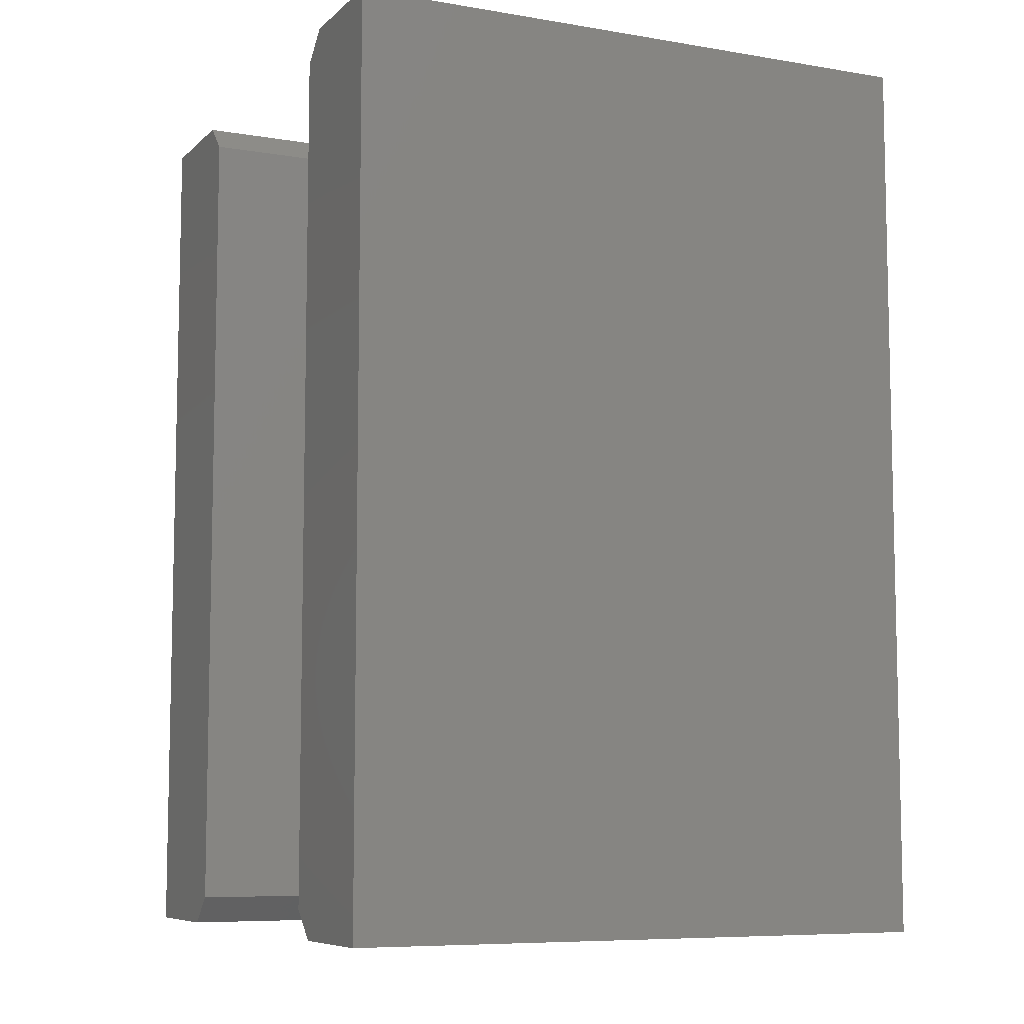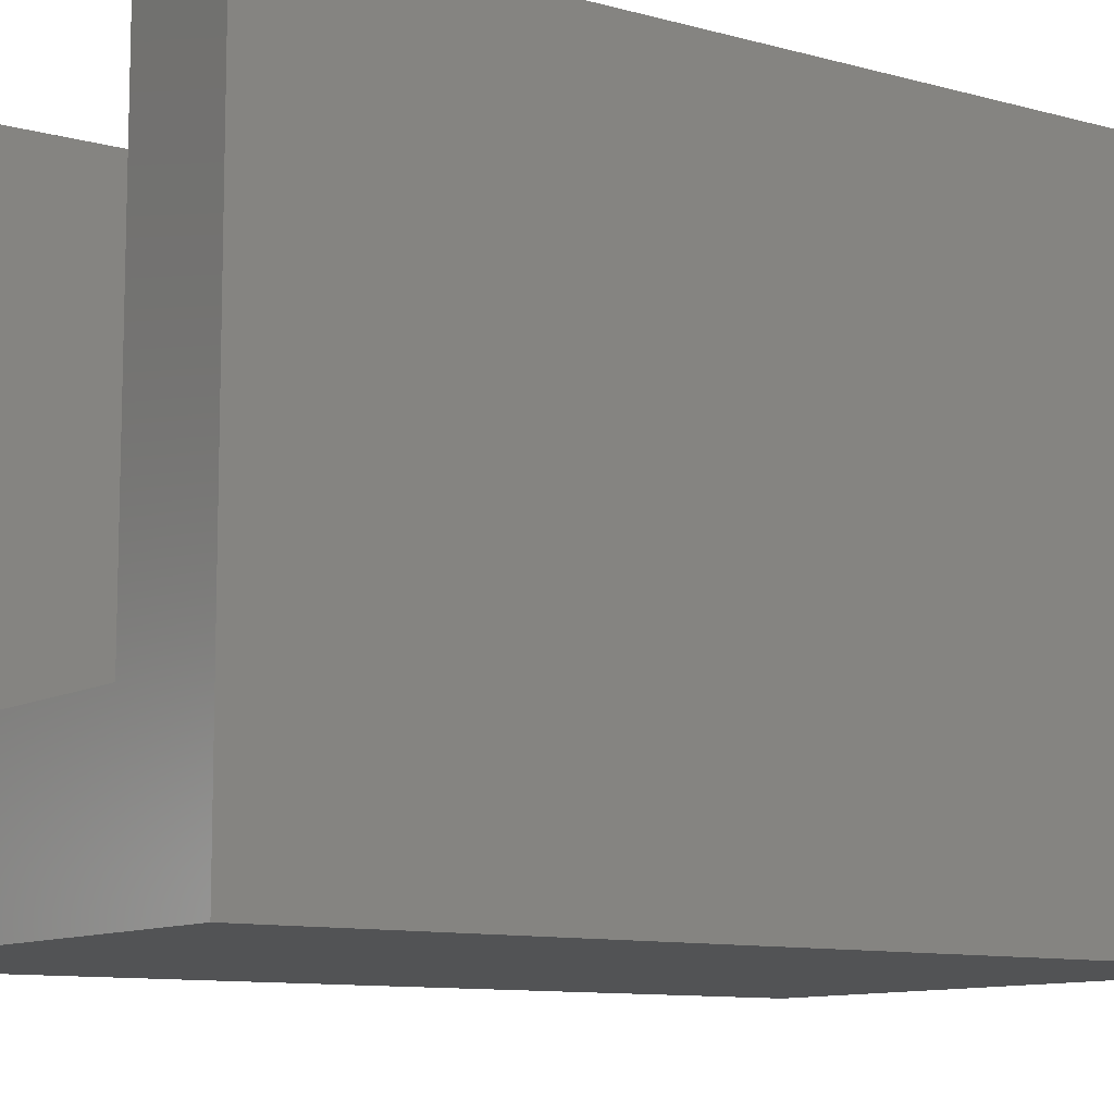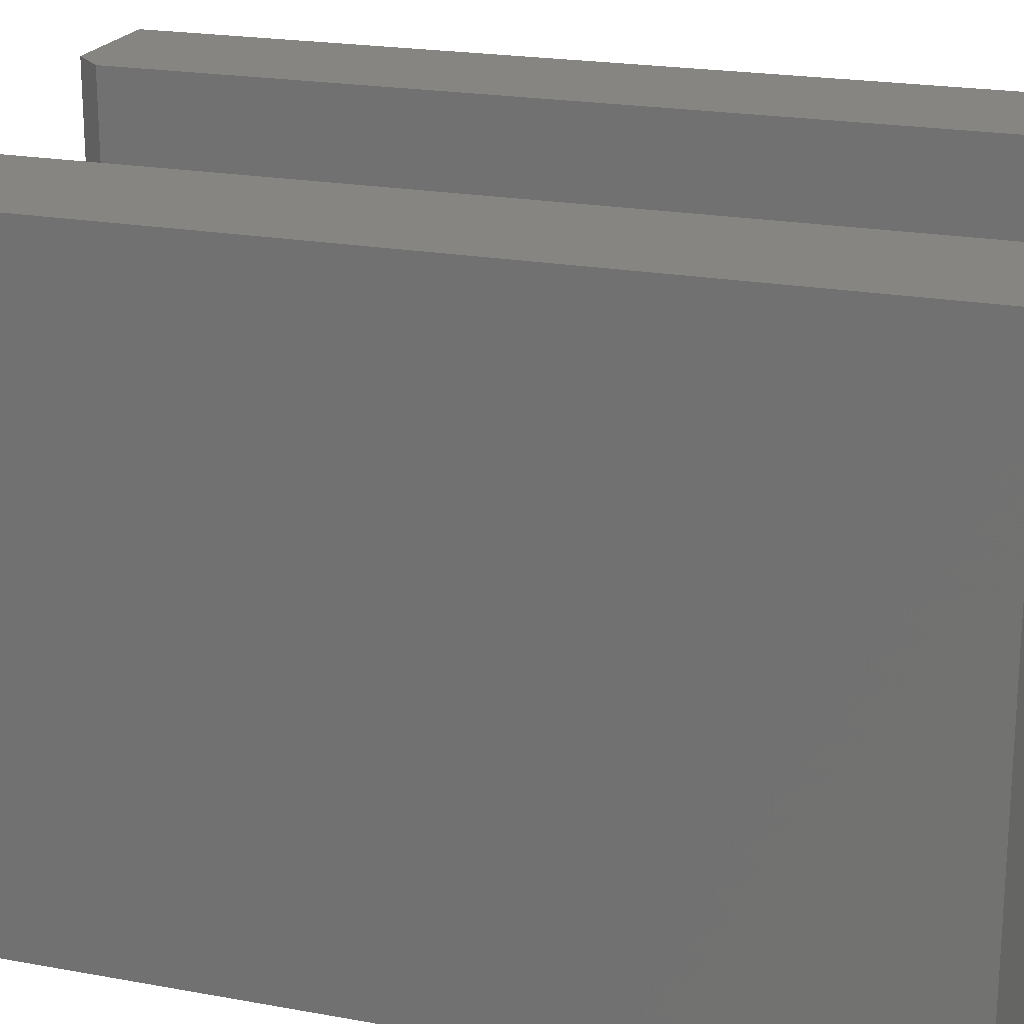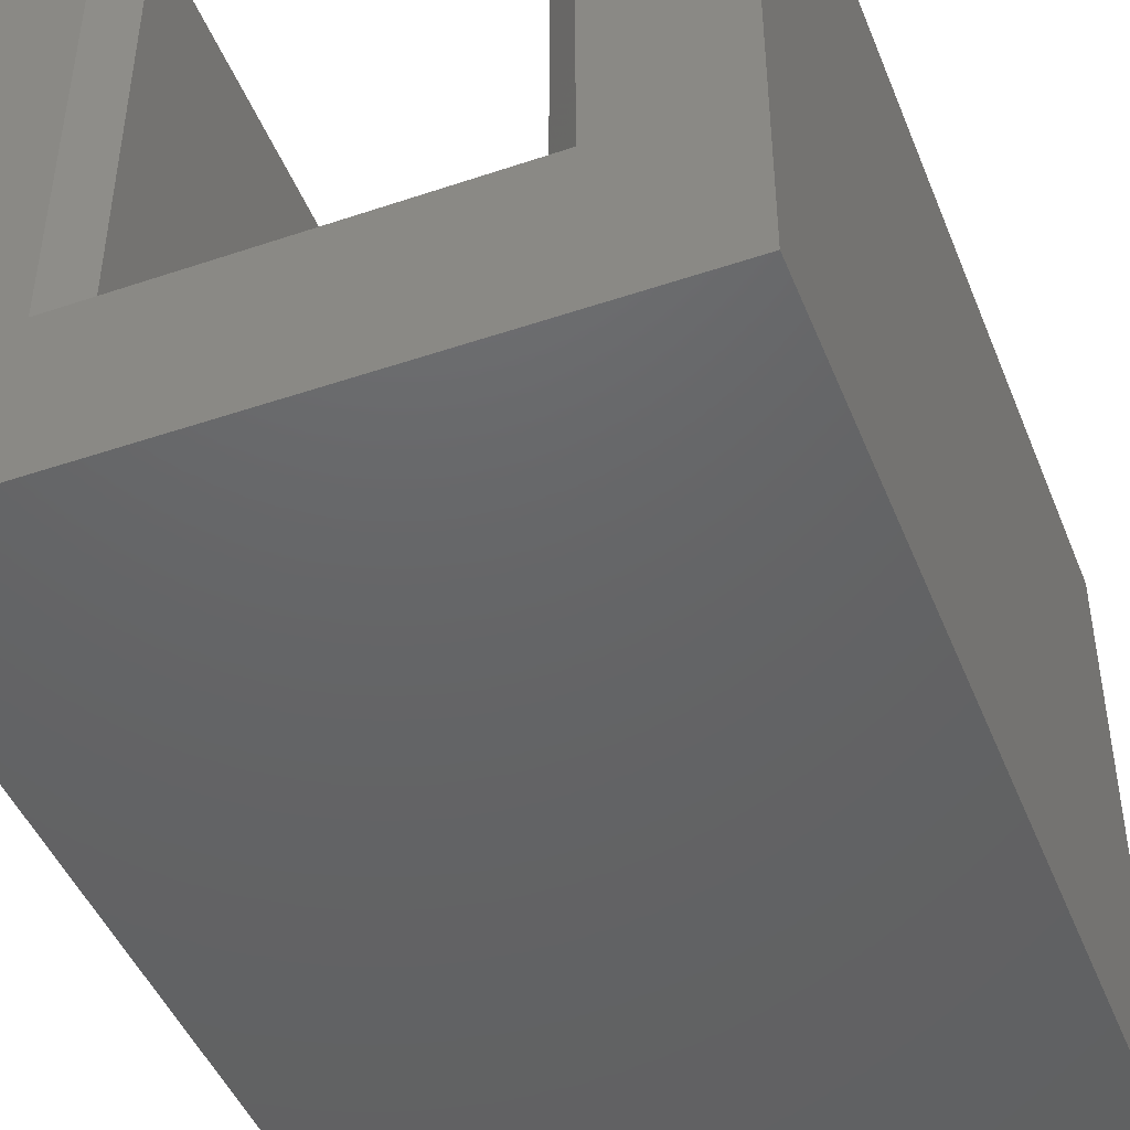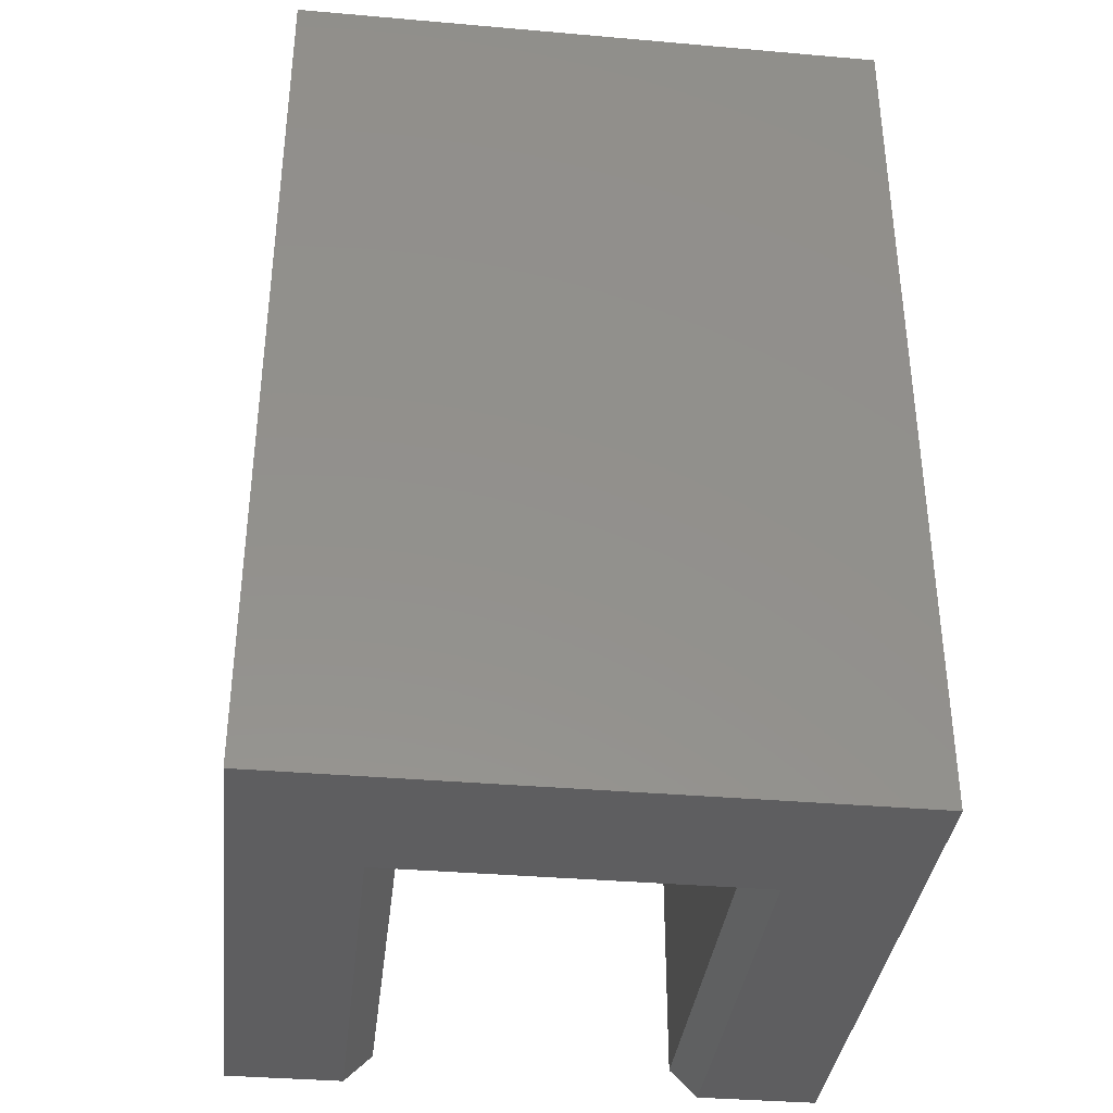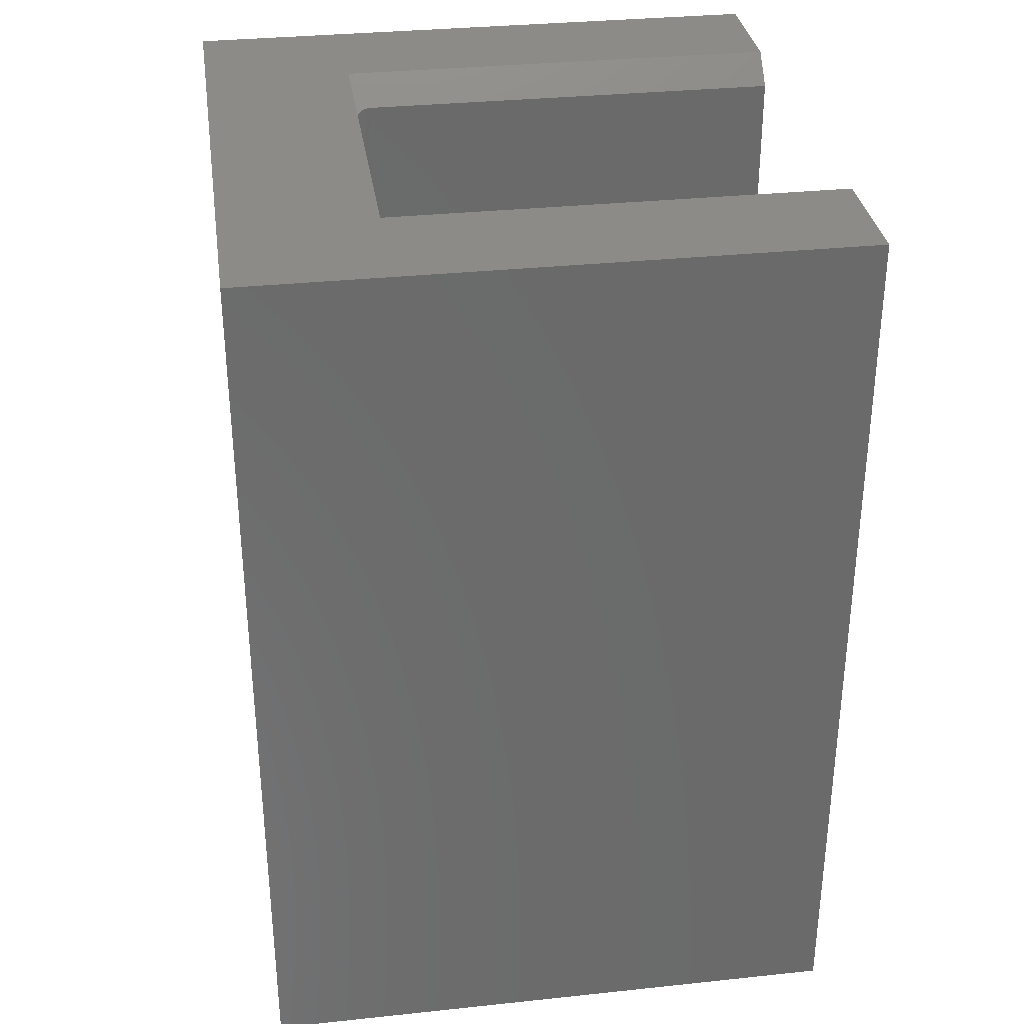
<metadata>
{"format":"stl","ext":"stl","renderer":"f3d","projection":"perspective","resolution":1024,"background":"white","views":[{"elev":-7.8,"azim":64.9,"up":"+Y"},{"elev":-10.1,"azim":-125.2,"up":"+Z"},{"elev":20.8,"azim":-71.6,"up":"+Z"},{"elev":-45.9,"azim":21.2,"up":"+Z"},{"elev":-36.2,"azim":173.5,"up":"+Y"},{"elev":32.9,"azim":-98.3,"up":"+Y"}]}
</metadata>
<code>
# stl→obj: 60 verts, 116 faces
v 0.362 0.03906 -0.375
v 0.1406 0.03906 -0.375
v 0.1368 0.03519 -0.3745
v 0.1406 0.7109 -0.375
v 0.362 0.7109 -0.375
v 0.3659 0.7148 -0.3745
v 0.1379 0.7136 -0.3748
v 0.1016 0.75 -0.375
v 0.4011 0.75 -0.375
v 0.1016 1.28e-15 -0.375
v 0.4011 -1.735e-17 -0.375
v 0.3647 0.03638 -0.3748
v 0.125 0.7266 -0.3594
v 0.125 0.7266 -0.002632
v 0.125 0.02344 -0.3594
v 0.125 0.02344 -0.002632
v 0.1016 0.75 -0.002632
v 0.1252 0.7264 -0.3618
v 0.1258 0.7258 -0.3642
v 0.1267 0.7249 -0.3664
v 0.1279 0.7236 -0.3685
v 0.1295 0.7221 -0.3703
v 0.1313 0.7202 -0.3719
v 0.1345 0.7171 -0.3737
v 0.1016 0 -0.002632
v 0.1334 0.03179 -0.3732
v 0.1304 0.02883 -0.3712
v 0.1287 0.02714 -0.3695
v 0.1273 0.02573 -0.3675
v 0.1262 0.02463 -0.3654
v 0.1254 0.02387 -0.363
v 0.125 0.02349 -0.3606
v 0.3776 0.02344 -0.3594
v 0.3776 0.02344 -0.002632
v 0.3776 0.7266 -0.3594
v 0.3776 0.7266 -0.002632
v 0.4011 0 -0.002632
v 0.3774 0.02363 -0.3618
v 0.3769 0.0242 -0.3642
v 0.3759 0.02513 -0.3664
v 0.3747 0.02638 -0.3685
v 0.3731 0.02794 -0.3703
v 0.3713 0.02975 -0.3719
v 0.3682 0.0329 -0.3737
v 0.4011 0.75 -0.002632
v 0.3693 0.7182 -0.3732
v 0.3722 0.7212 -0.3712
v 0.3739 0.7229 -0.3695
v 0.3753 0.7243 -0.3675
v 0.3764 0.7254 -0.3654
v 0.3772 0.7261 -0.363
v 0.3776 0.7265 -0.3606
v 0.5 3.046e-17 -0.002632
v 0.5 0 -0.5
v 0 0 -0.5
v -2.761e-17 3.046e-17 -0.002632
v -2.761e-17 0.75 -0.002632
v 2.549e-33 0.75 -0.5
v 0.5 0.75 -0.5
v 0.5 0.75 -0.002632
f 1 2 3
f 4 2 1
f 4 1 5
f 4 5 6
f 4 6 7
f 7 6 8
f 8 6 9
f 10 11 3
f 3 11 12
f 3 12 1
f 13 14 15
f 15 14 16
f 13 17 14
f 8 17 13
f 8 13 18
f 8 18 19
f 8 19 20
f 8 20 21
f 8 21 22
f 8 22 23
f 8 23 24
f 8 24 7
f 16 25 15
f 10 3 26
f 10 26 27
f 10 27 28
f 10 28 29
f 10 29 30
f 10 30 31
f 10 31 32
f 10 32 15
f 10 15 25
f 7 3 4
f 3 2 4
f 15 32 13
f 32 18 13
f 3 7 24
f 24 26 3
f 26 24 23
f 23 27 26
f 27 23 22
f 22 28 27
f 28 22 21
f 21 29 28
f 29 21 20
f 20 30 29
f 30 20 19
f 19 31 30
f 31 19 18
f 18 32 31
f 33 34 35
f 35 34 36
f 33 37 34
f 11 37 33
f 11 33 38
f 11 38 39
f 11 39 40
f 11 40 41
f 11 41 42
f 11 42 43
f 11 43 44
f 11 44 12
f 36 45 35
f 9 6 46
f 9 46 47
f 9 47 48
f 9 48 49
f 9 49 50
f 9 50 51
f 9 51 52
f 9 52 35
f 9 35 45
f 53 37 54
f 54 37 11
f 54 11 55
f 55 11 10
f 55 10 56
f 56 10 25
f 57 17 58
f 58 17 8
f 58 8 59
f 59 8 9
f 59 9 60
f 60 9 45
f 12 6 1
f 6 5 1
f 35 52 33
f 52 38 33
f 6 12 44
f 44 46 6
f 46 44 43
f 43 47 46
f 47 43 42
f 42 48 47
f 48 42 41
f 41 49 48
f 49 41 40
f 40 50 49
f 50 40 39
f 39 51 50
f 51 39 38
f 38 52 51
f 36 60 45
f 60 36 53
f 53 36 34
f 53 34 37
f 16 56 25
f 56 16 57
f 57 16 14
f 57 14 17
f 54 55 59
f 59 55 58
f 54 59 53
f 53 59 60
f 55 56 58
f 58 56 57

</code>
